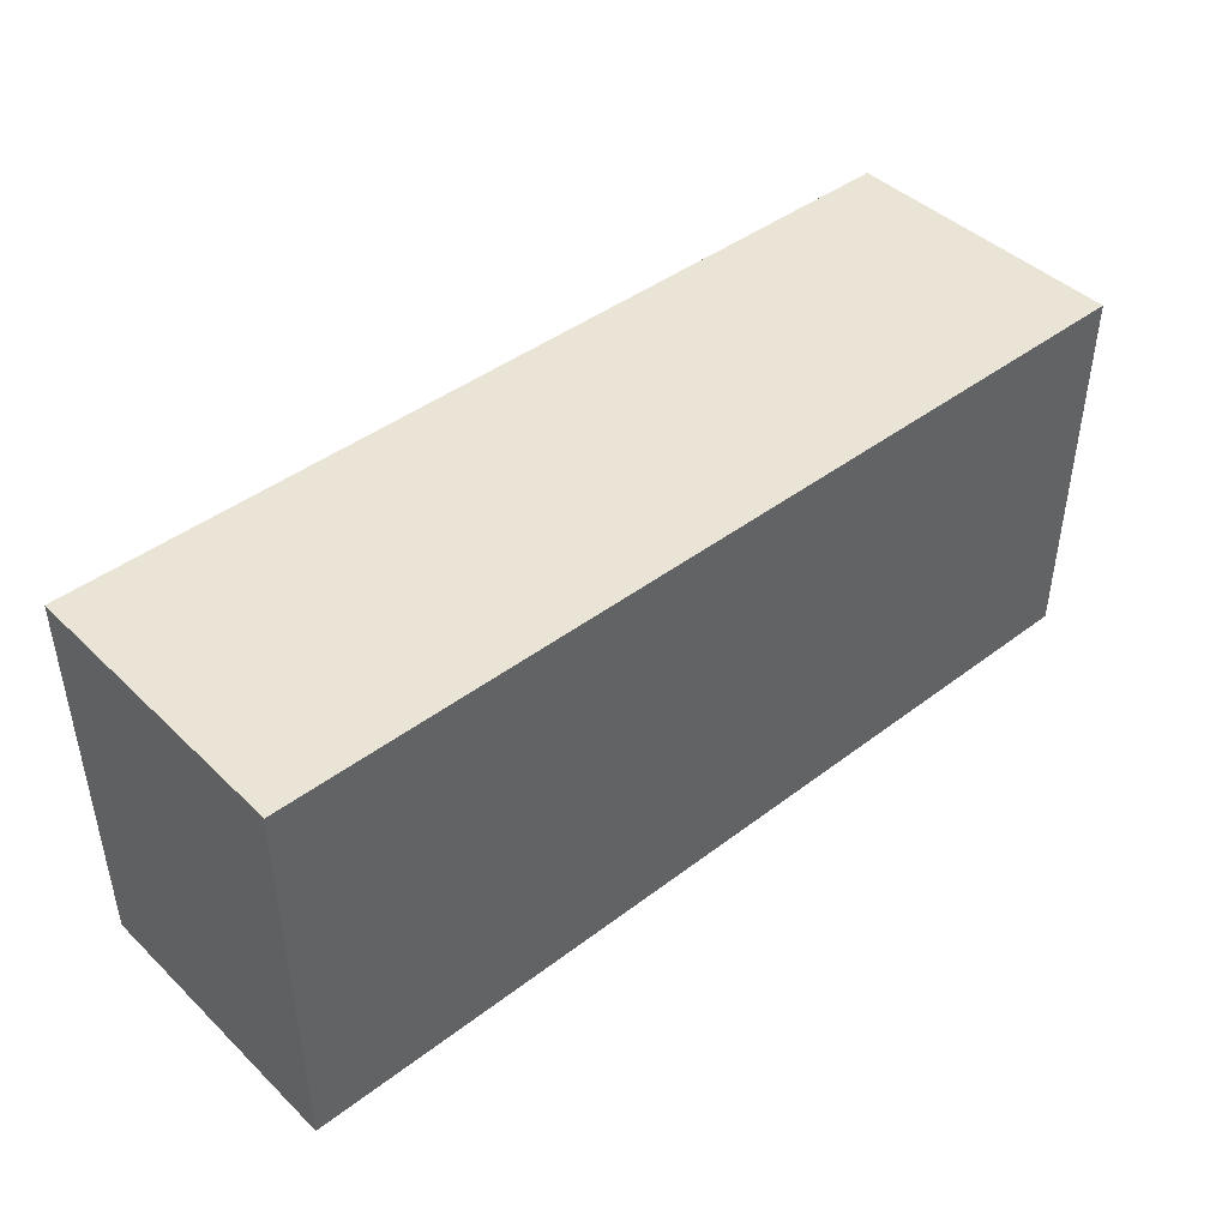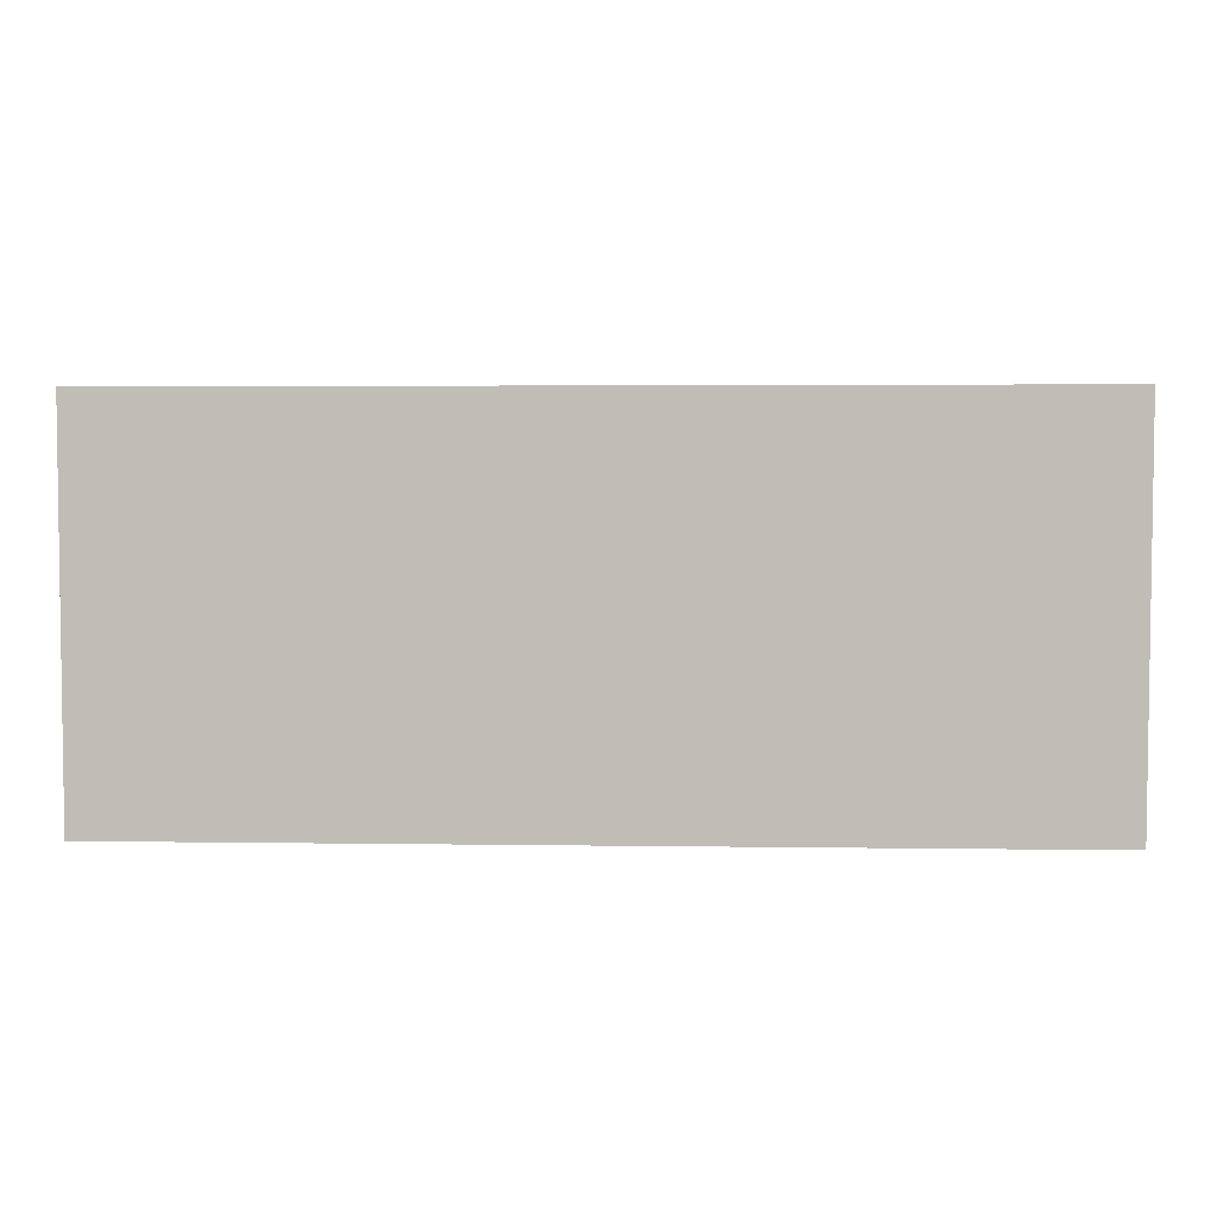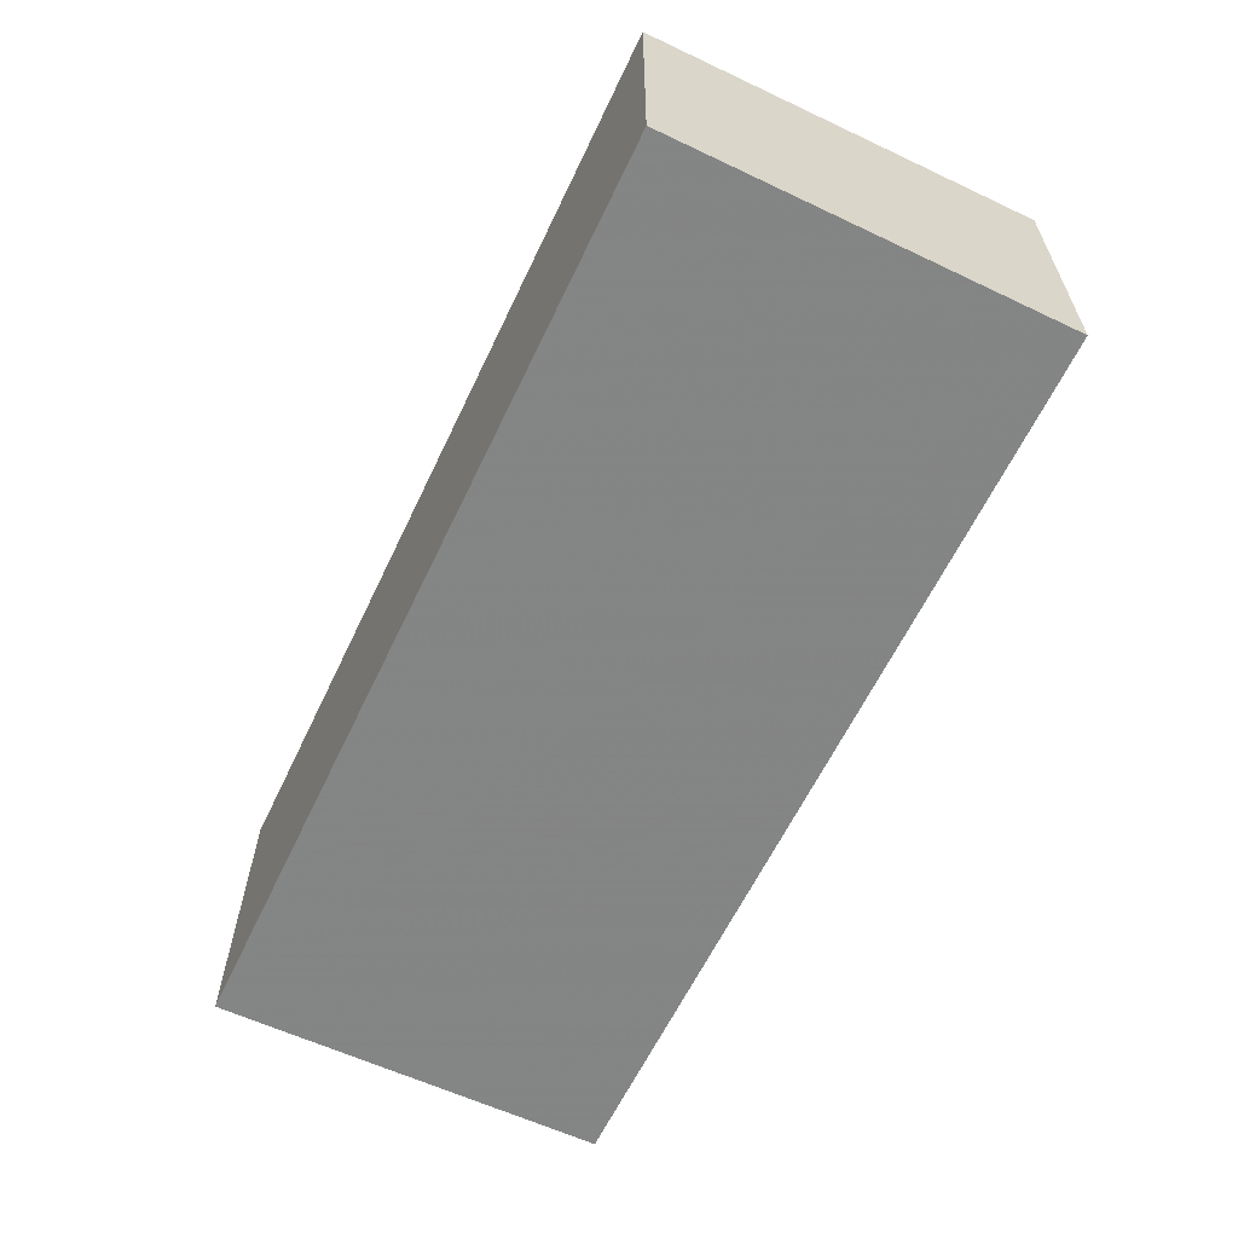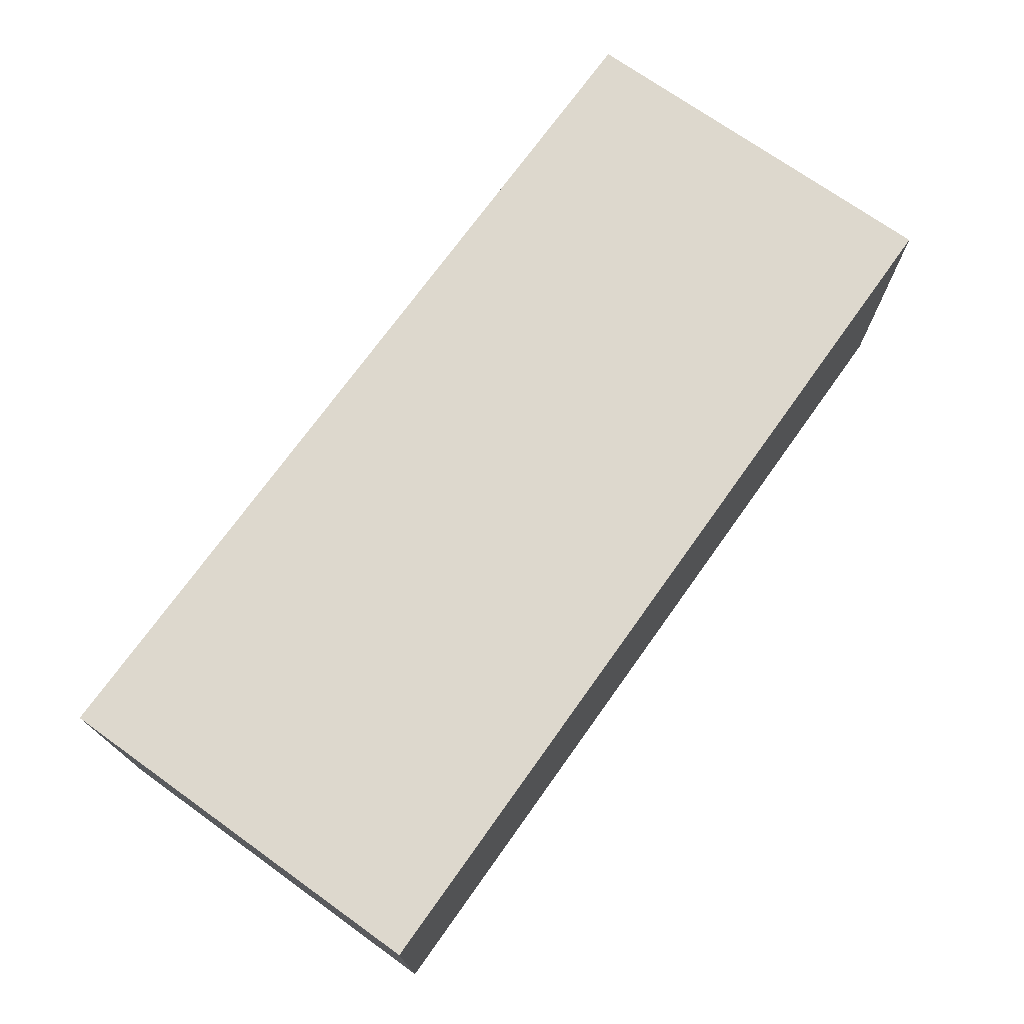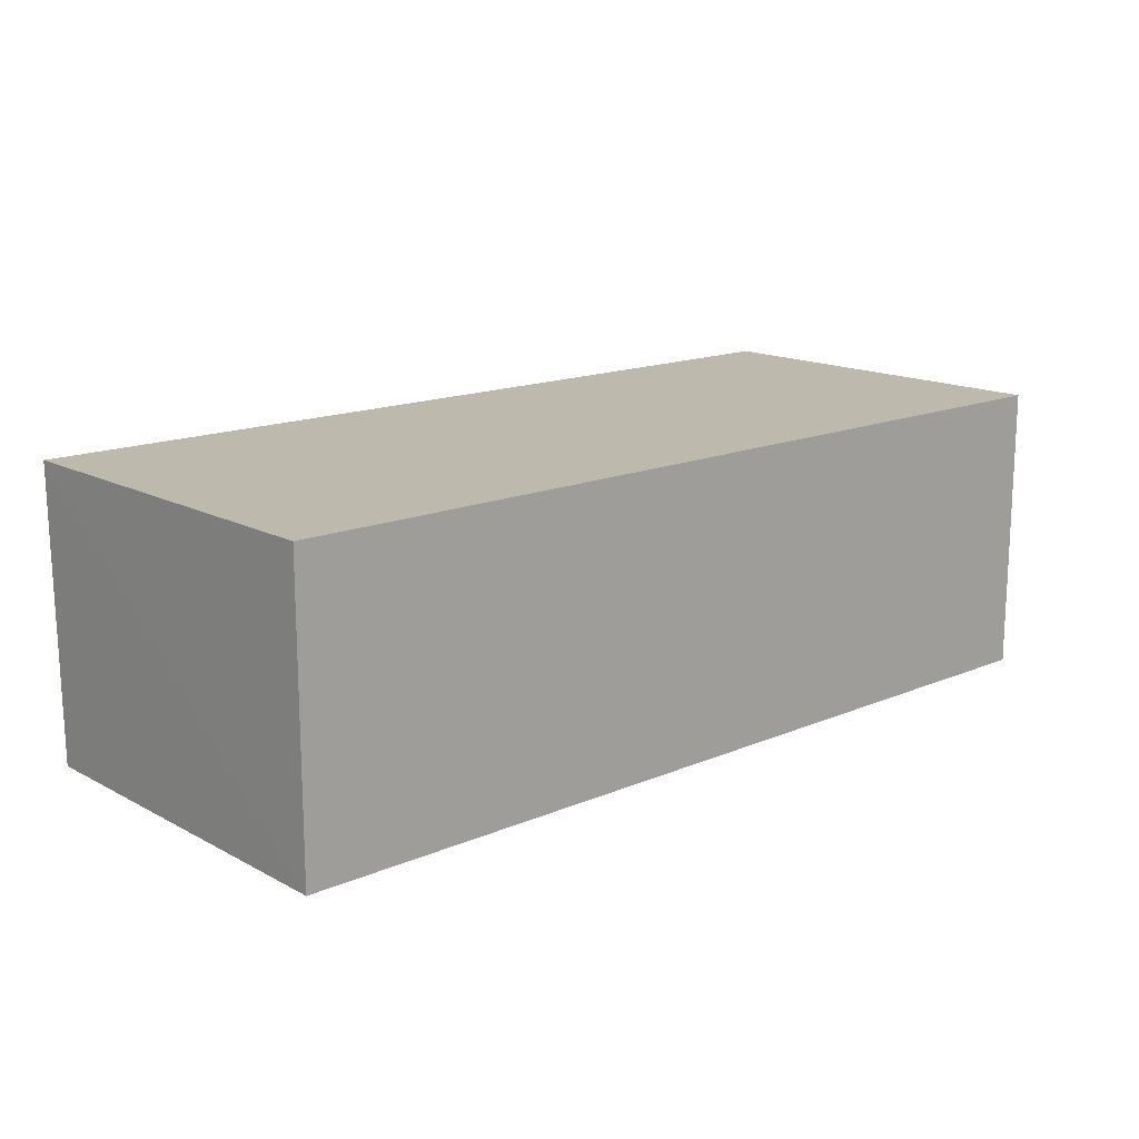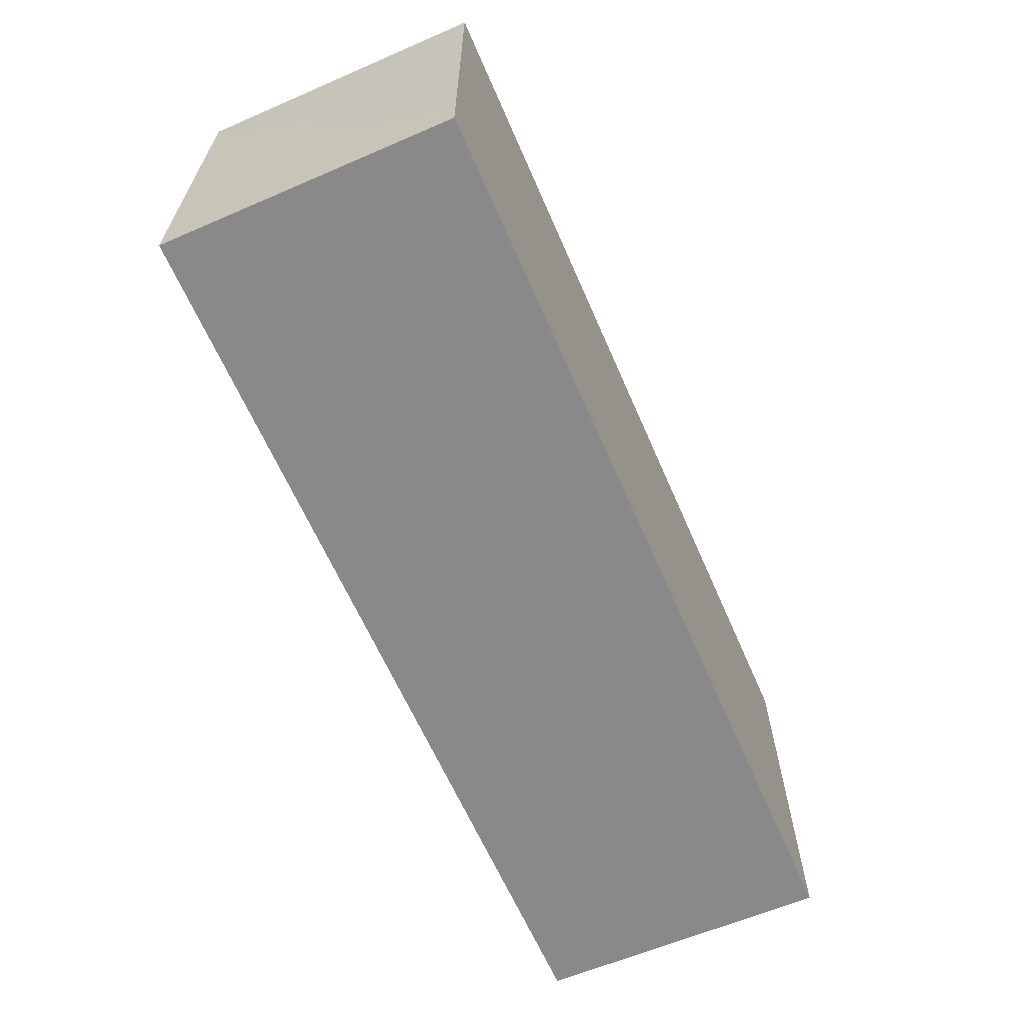
<metadata>
{"format":"obj","ext":"obj","renderer":"f3d","projection":"perspective","resolution":1024,"background":"white","views":[{"elev":43.6,"azim":-41.7,"up":"+Z"},{"elev":3.9,"azim":4.1,"up":"+Z"},{"elev":-61.6,"azim":64.5,"up":"+Y"},{"elev":72.3,"azim":-54.5,"up":"+Y"},{"elev":15.3,"azim":-42.0,"up":"+Y"},{"elev":-63.6,"azim":113.6,"up":"+Z"}]}
</metadata>
<code>
v 0.1844 -0.06374 -0.3561
v 0.184 -0.06371 -0.4959
v 0.1844 0.04227 -0.4984
v -0.149 0.04232 -0.3561
v -0.149 -0.06374 -0.3561
v 0.1844 0.04232 -0.3561
v -0.1487 -0.0637 -0.4973
v -0.149 0.0423 -0.4985
f 1 2 3
f 5 2 1
f 5 1 4
f 6 1 3
f 6 4 1
f 7 3 2
f 7 2 5
f 8 7 5
f 8 5 4
f 8 3 7
f 8 6 3
f 8 4 6

</code>
